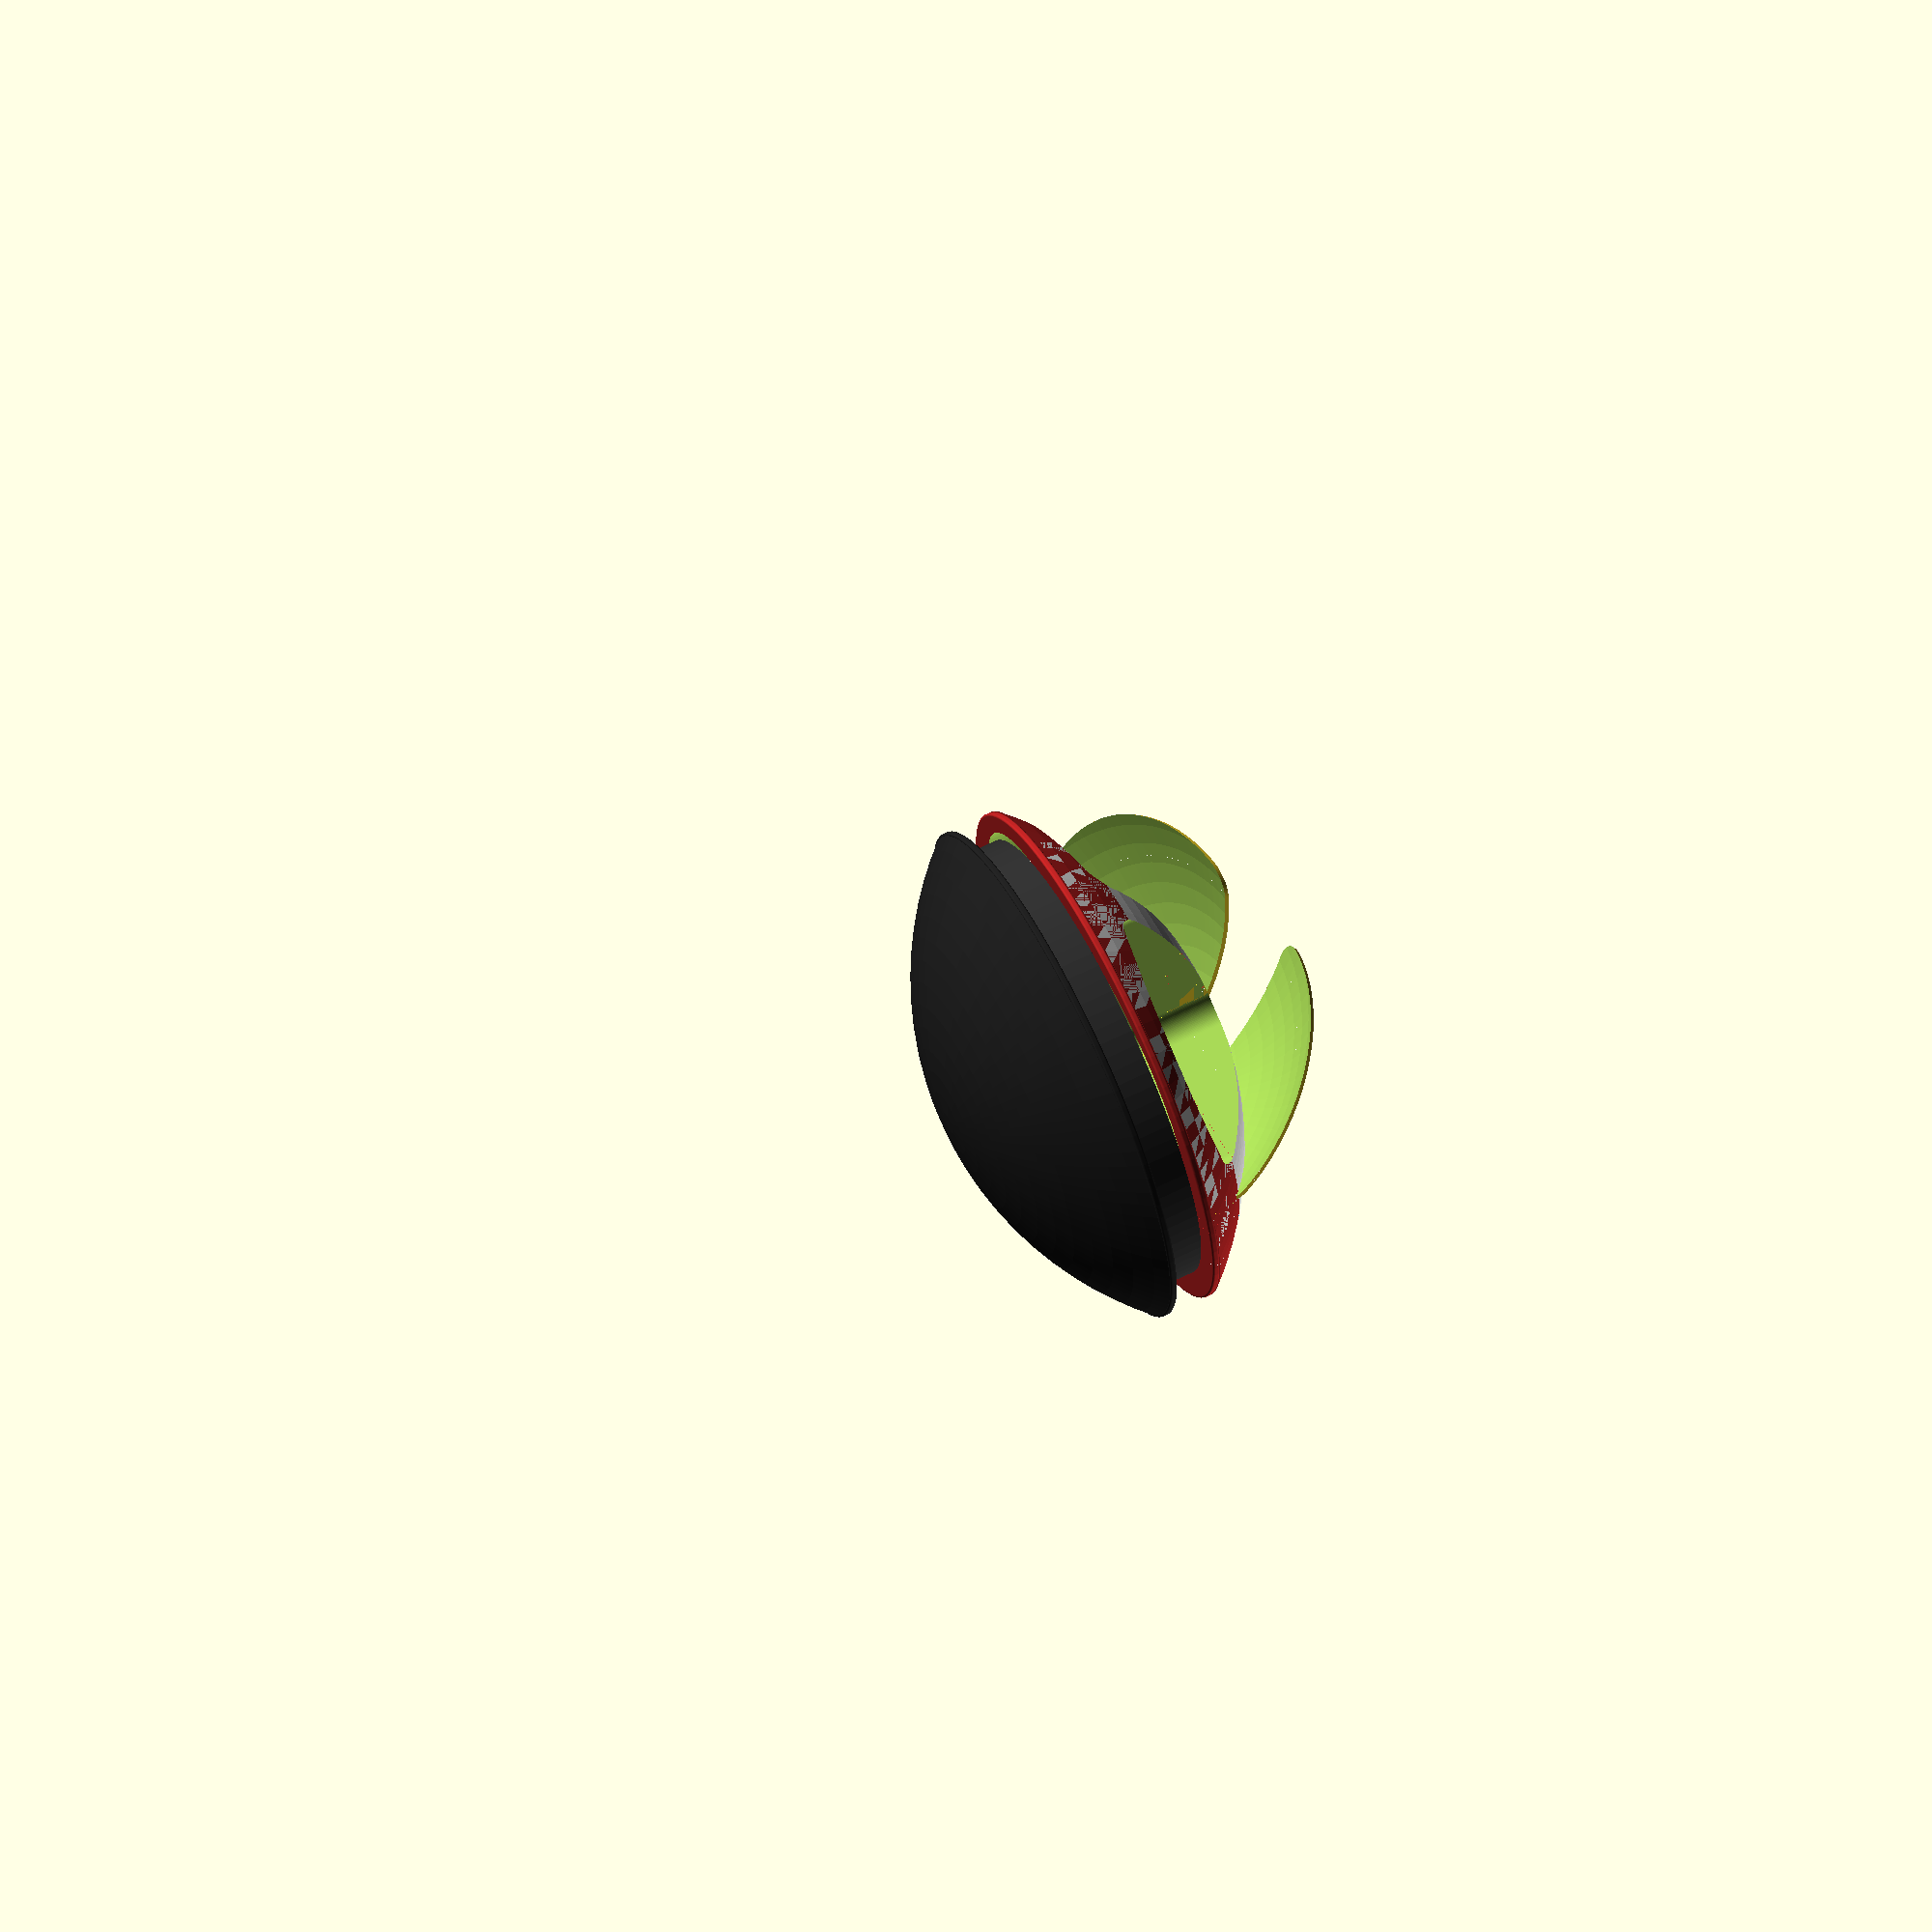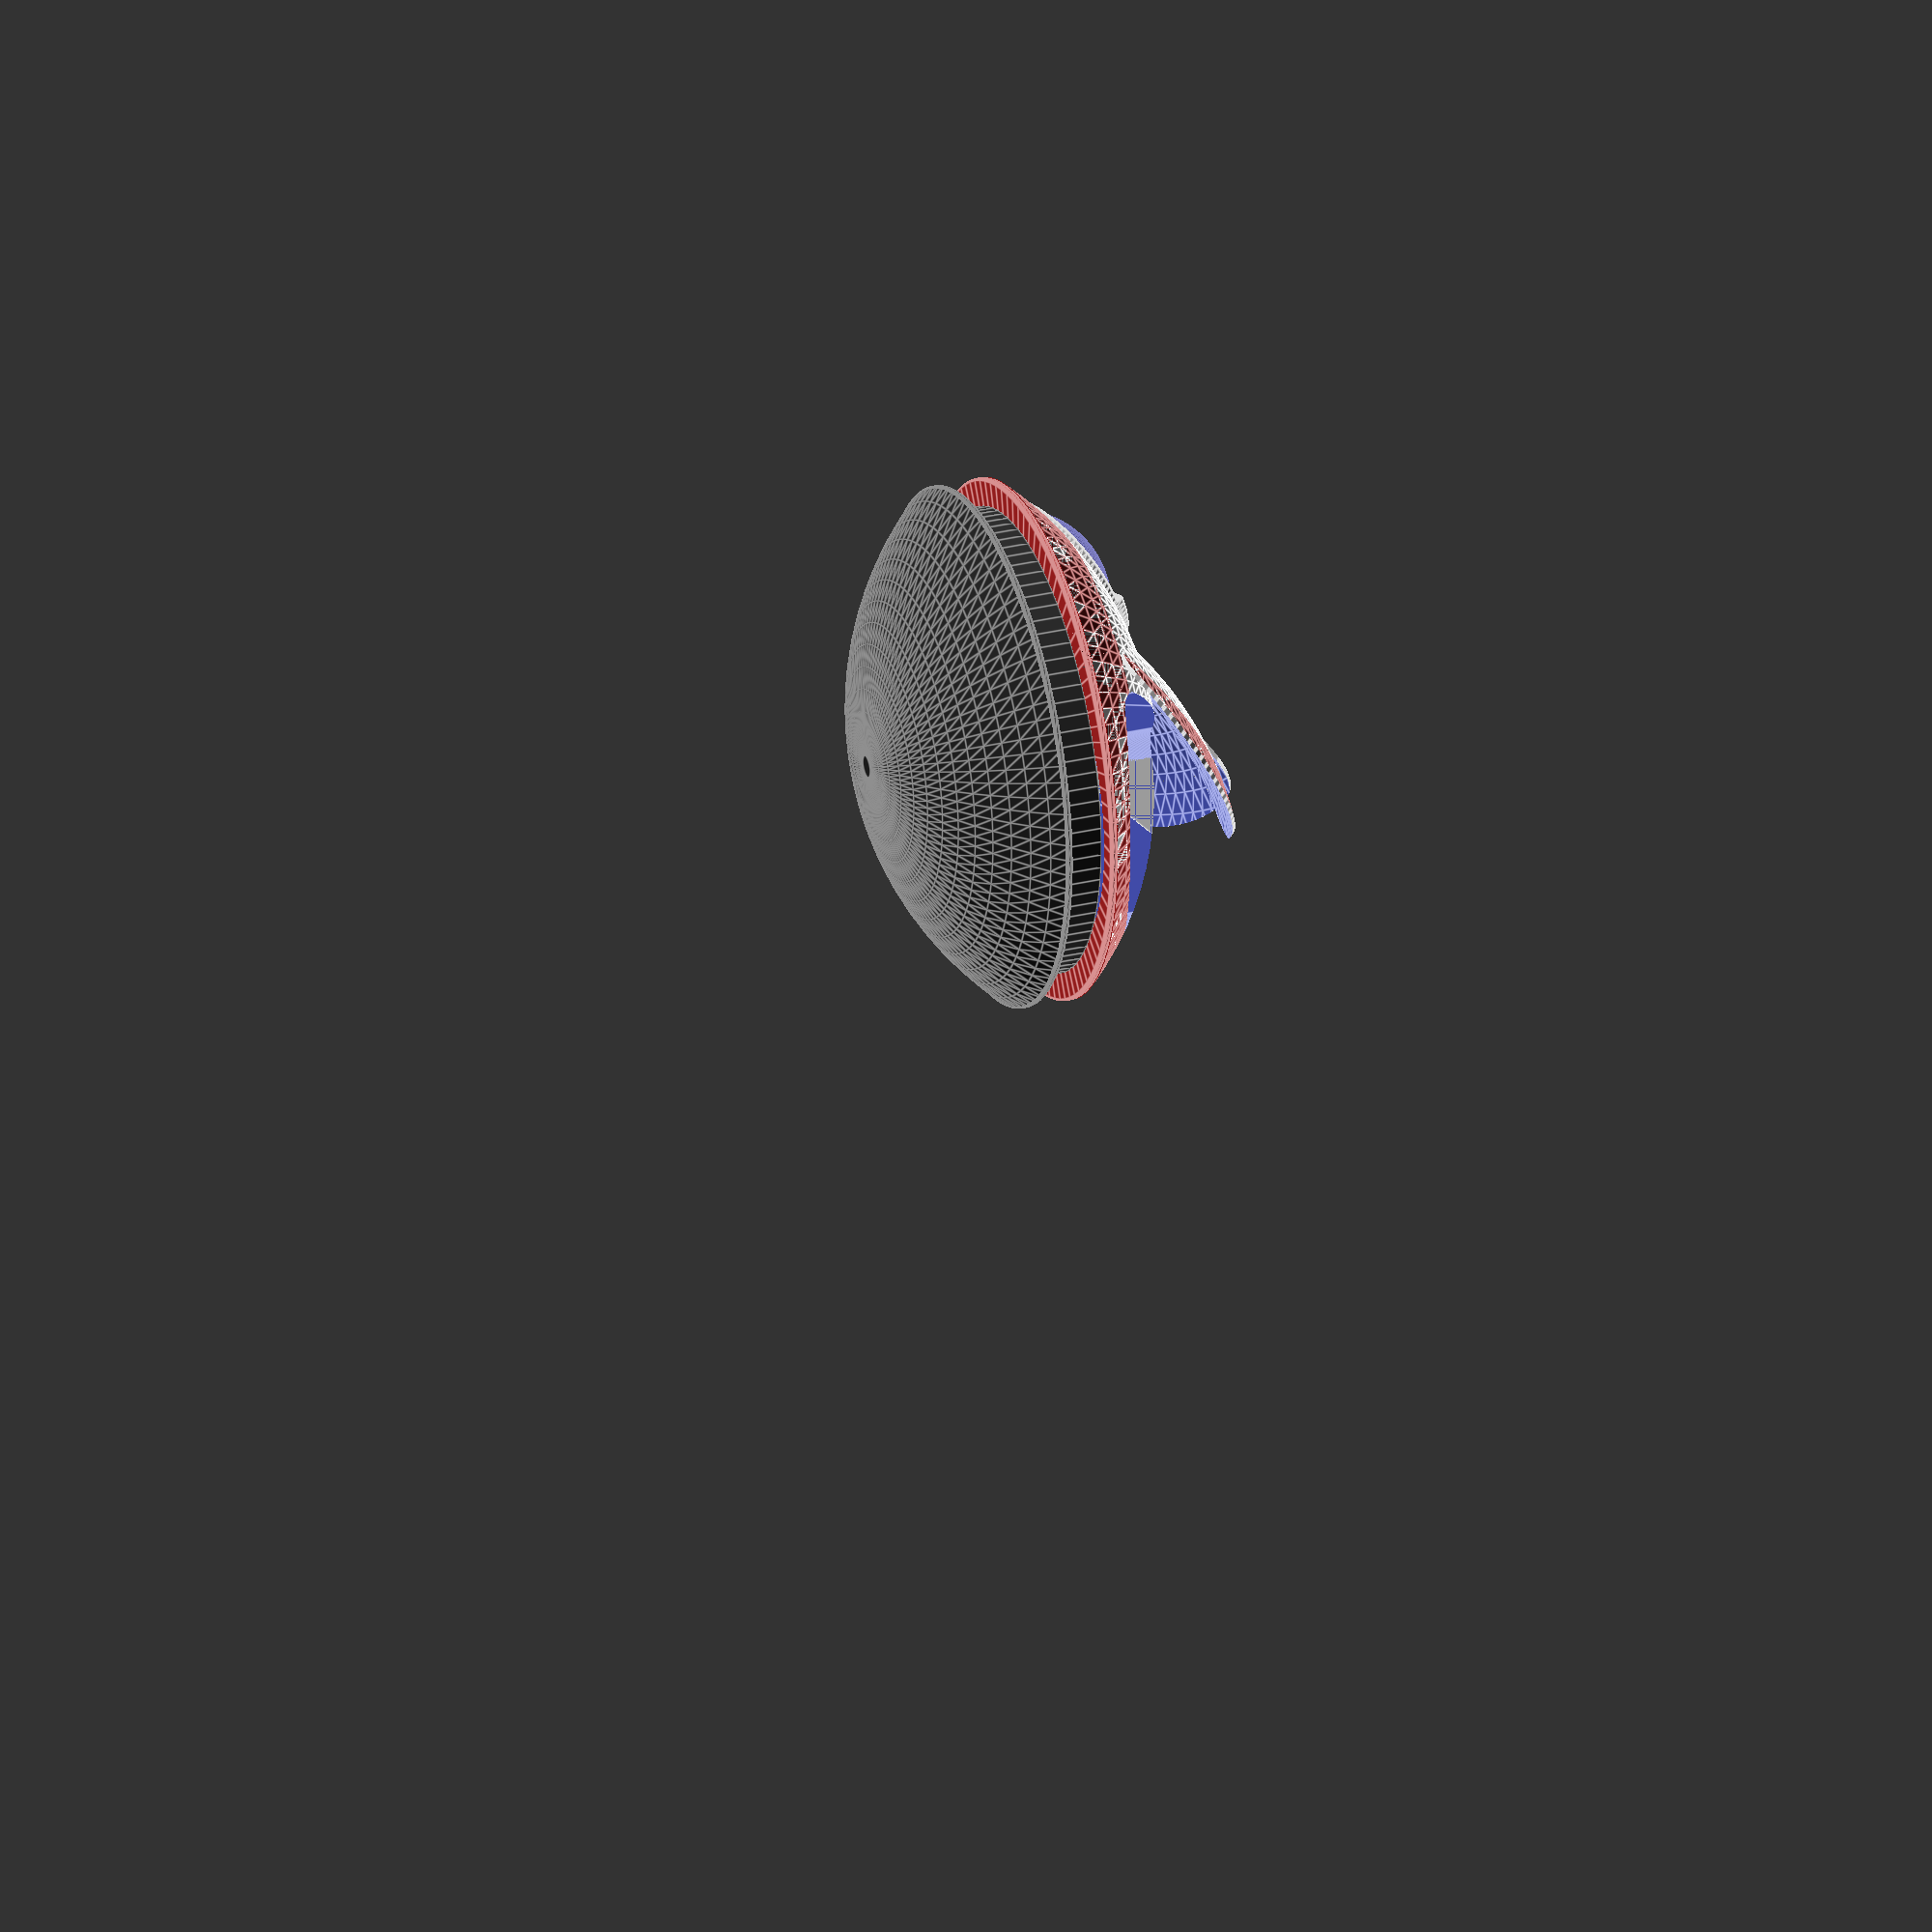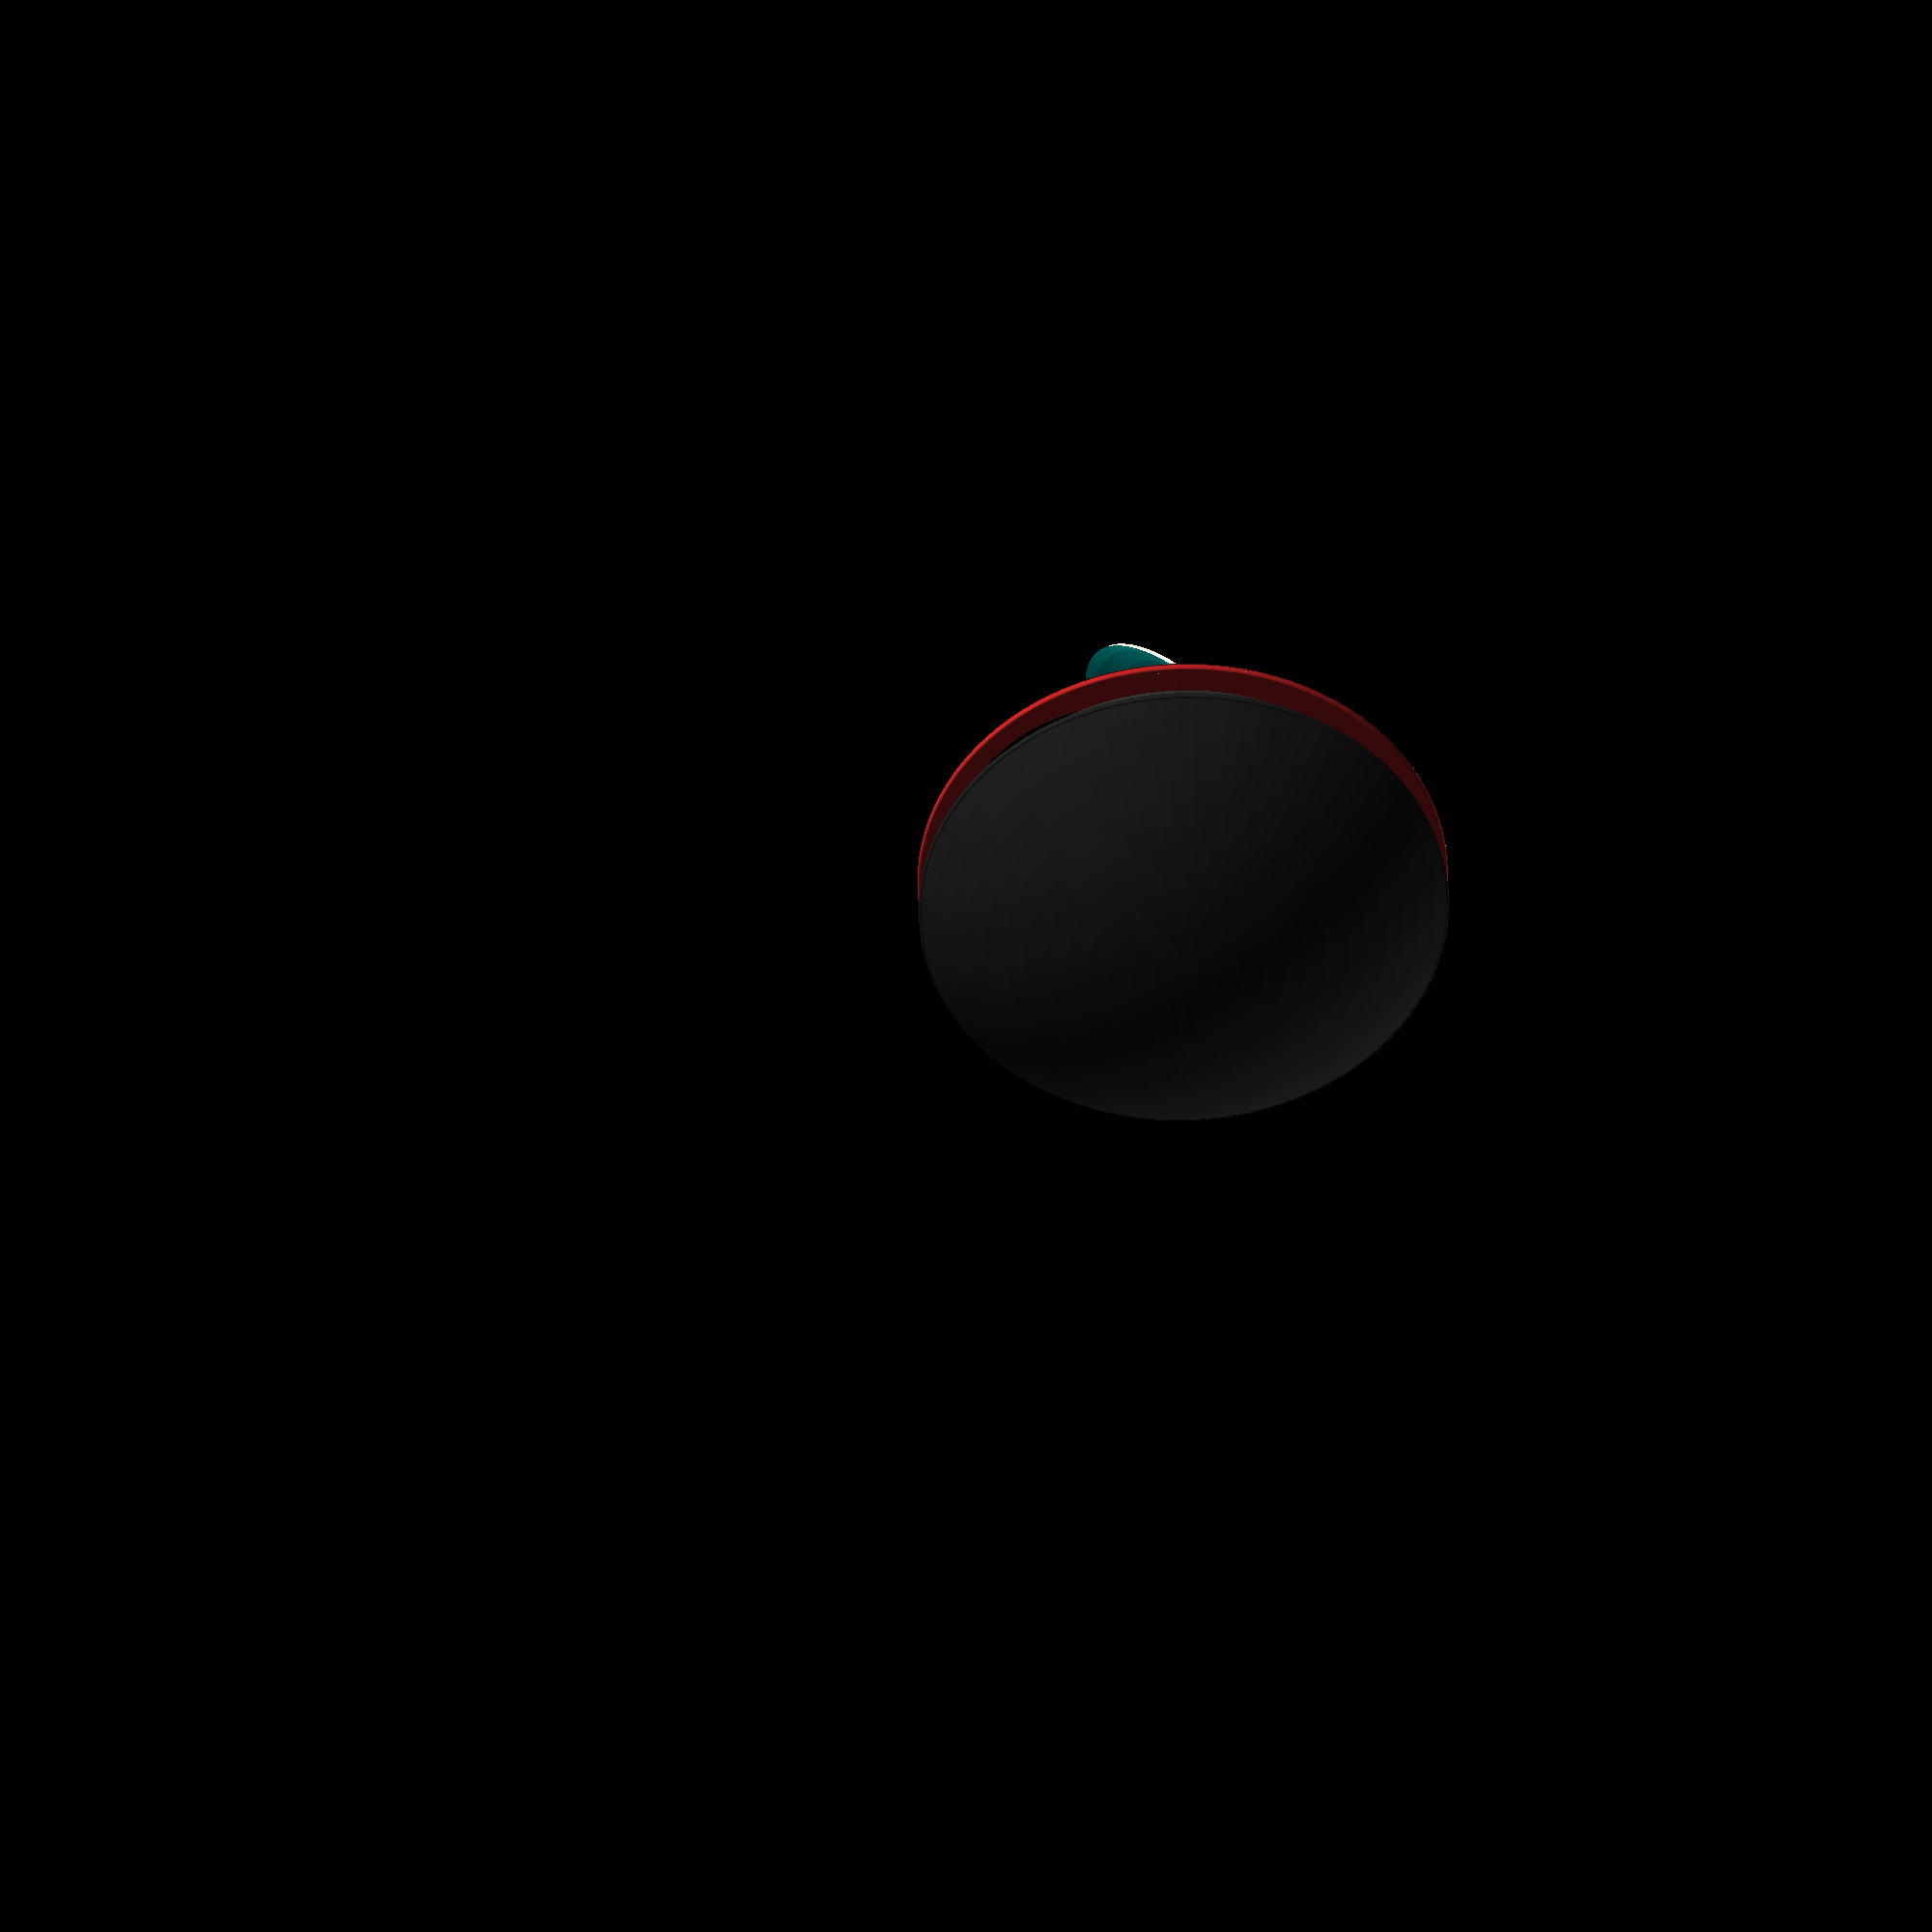
<openscad>
$fn=100;

height = 10; // [0:30]
eyelashAngle = 0; // [0:360]

leftWingAngle=60; // [0:90]
rightWingAngle=40; // [0:90]
wingsAngle=90;

lola(height, eyelashAngle);

module lola(height, eyelashAngle) {
    translate([0, 0, height]) {
        difference() {
            cupTop(height);
            wingProfileLeft();
            wingProfileLeftRight();
        }
        bigEye(eyelashAngle);
        smallEye();
        rotate([-leftWingAngle,0,0])
            wingLeft(height);
        rotate([-rightWingAngle,0,0])
            wingRight(height);
    }
    color("#303030") cylinder(r = 100, h = height * 2, center = true);

    translate([0, 0, - height]) {
        cupBottom(height);
    }

}

module wingLeft(height, wingWidth=2) {
    intersection() {
        difference() {
            cupTop(height);
            translate([0,0,1-wingWidth])
                cup(98);
        }
        wingProfileLeft();
    }
}

module wingRight(height, wingWidth=2) {
    intersection() {
        difference() {
            cupTop(height);
            translate([0,0,1-wingWidth])
                cup(98);
        }
        wingProfileLeftRight();
    }
}

module wingProfileLeft() {
    rotate([0,0,-wingsAngle])
        wingProfile();
}

module wingProfileLeftRight() {
    rotate([0,0,90+wingsAngle])
        wingProfile();
}

module wingProfile() {
    translate([0,0,-1])
    linear_extrude(100) {
        translate([20, 20]) {
            offset(10)
                intersection() {
                    circle(r = 65);
                    square(100);
                }
        }
    }
}


module bigEye(eyelashAngle) {
    rotate([13,0,0])
        translate([0,60,0])
            color("DarkBlue") sphere(d = 80);

    rotate([61,0,0])
        translate([0,63,-44])
            color("silver") eyeRing(34, eyelashAngle);
}

module eyeRing(diameter, eyelashAngle) {
    border_height=5;
    rounding=1;
    rotate([90,0,0]) {
        rotate_extrude(angle = 360)
            offset(r = rounding)
                translate([diameter, 0])
                    square([border_height, border_height]);
        rotate([0,0,45+eyelashAngle]) {
            //eyelash
            translate([0, 0, - 3])
                rotate_extrude(angle = 90)
                    offset(r = rounding)
                        translate([diameter, 0])
                            square([border_height, border_height]);
        }
    }
}

module smallEye() {
    rotate([13,0,-40]) 
        translate([0, 82, 0])
            color("DeepSkyBlue") sphere(d = 30);
}

module cupTop(height) {
    border_height=2.1;
    border_rounding=1;
    translate([0,0,border_height+border_rounding]) {
        color("FireBrick") cup();
        translate([0, 0, 20.01])
            color("white") cup(120);
    }
    color("FireBrick") cupBorder(border_height, border_rounding);
}

module cupBottom(height) {
    border_height=2.1;
    border_rounding=1;
    translate([0, 0, border_height - border_rounding]) {
        rotate([180, 0, 0])
            color("#202020") cup();
    }
    color("#202020") cupBorder(border_height, border_rounding);
}

module cupBorder(border_height, rounding) {
    rotate_extrude(angle=360)
        offset(r=rounding)
            translate([rounding, rounding])
                square([109.8, border_height-rounding], center = false);
}

module cup(cut=100) {
    size=300;
    difference() {
        translate([0, 0, - cut]) {
            sphere(d = size);
        }
        translate([0, 0, - size/2]) {
            cube(size, center = true);
        }
    }
}
</openscad>
<views>
elev=114.7 azim=15.6 roll=296.7 proj=o view=wireframe
elev=151.5 azim=224.4 roll=290.1 proj=o view=edges
elev=143.3 azim=94.5 roll=1.5 proj=o view=wireframe
</views>
